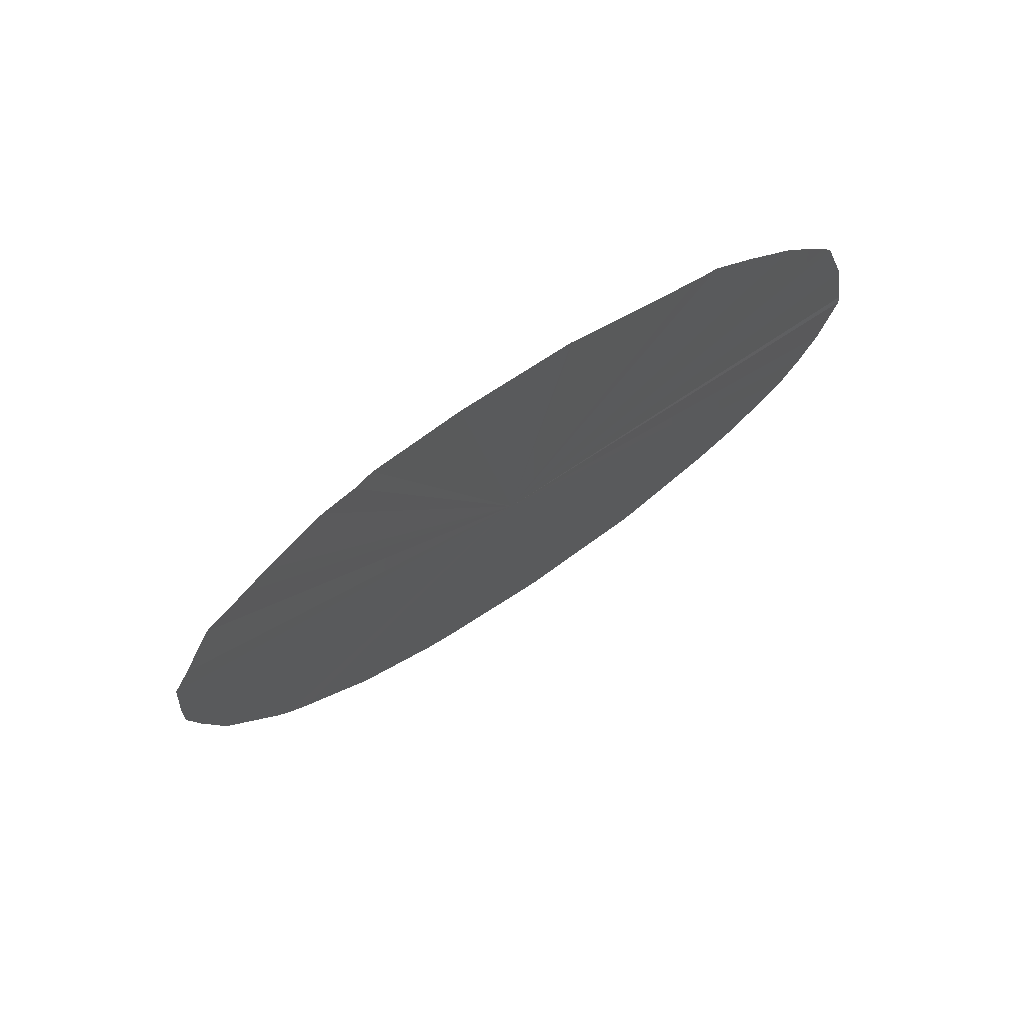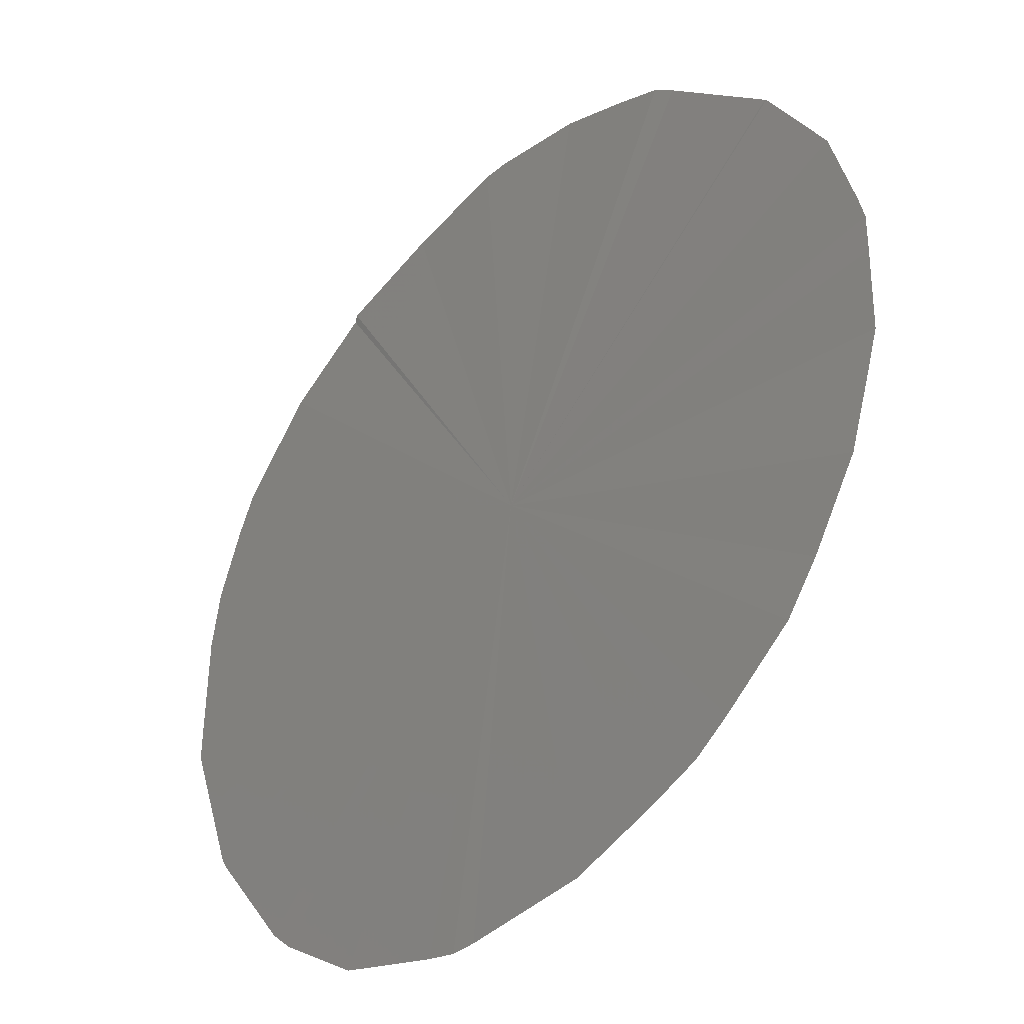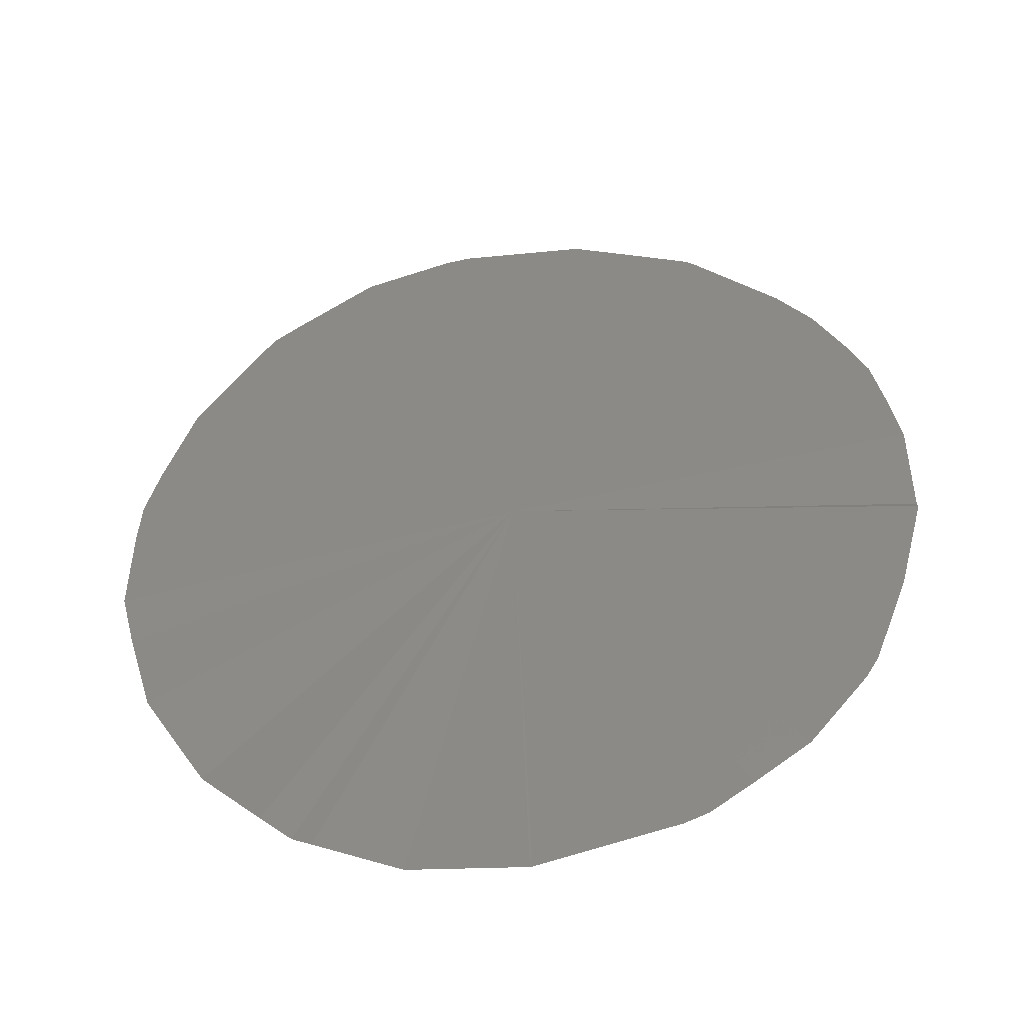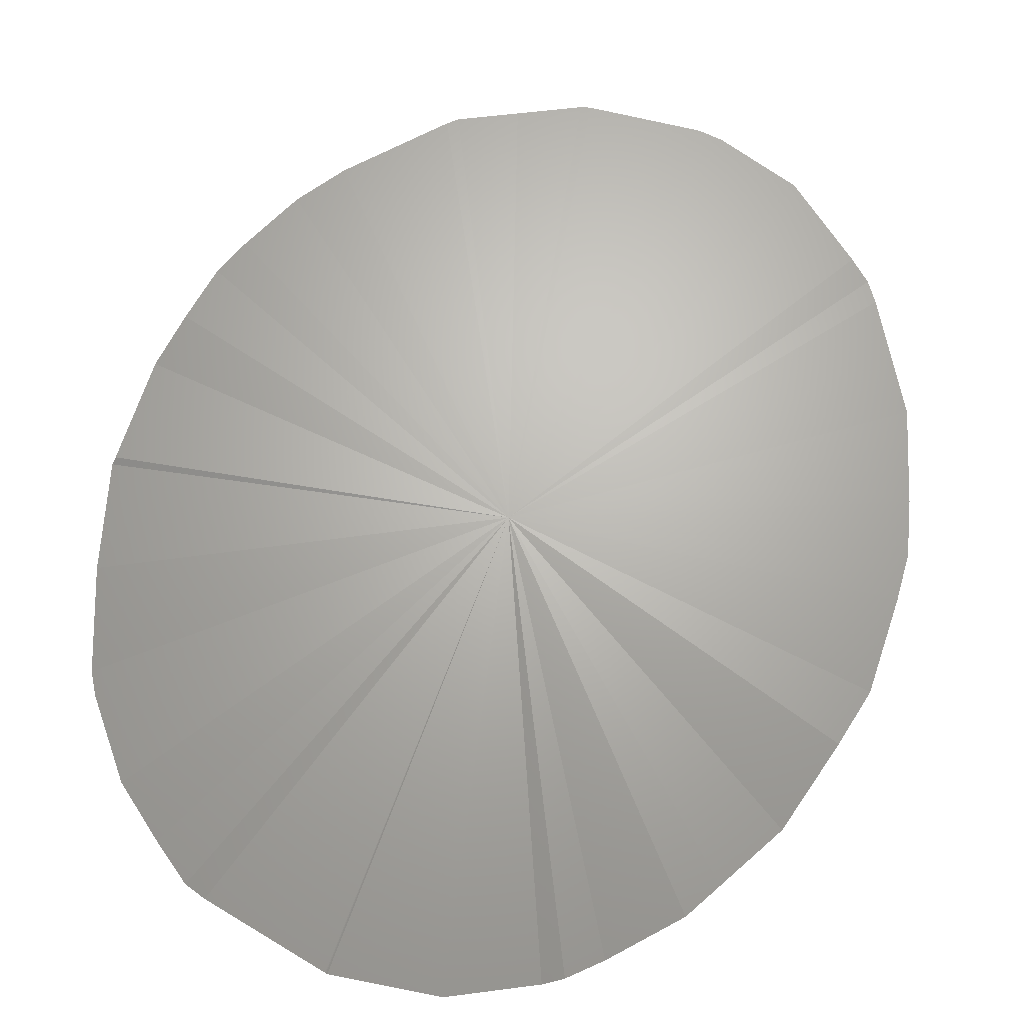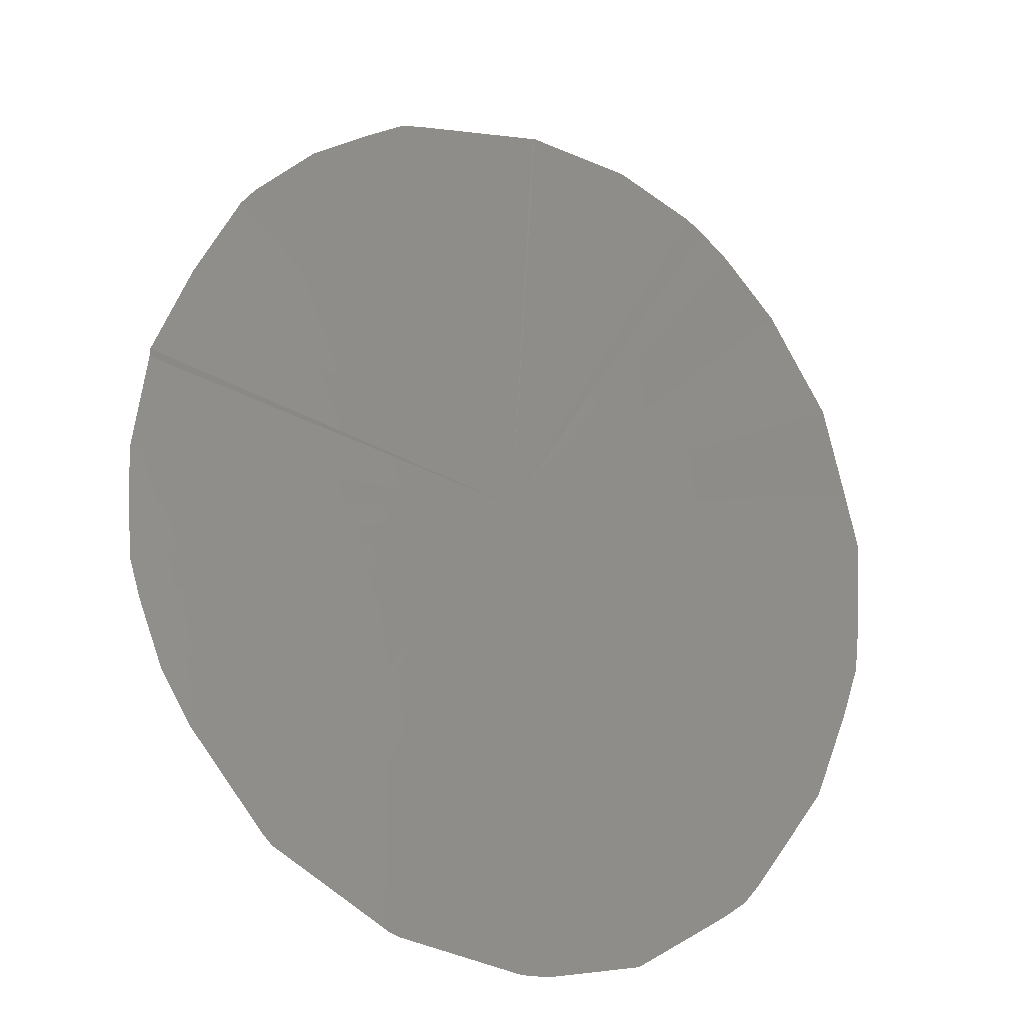
<metadata>
{"format":"stl","ext":"stl","renderer":"f3d","projection":"perspective","resolution":1024,"background":"white","views":[{"elev":40.8,"azim":-21.3,"up":"+Z"},{"elev":11.2,"azim":-116.8,"up":"+Z"},{"elev":4.3,"azim":-9.0,"up":"+Y"},{"elev":-79.4,"azim":149.1,"up":"+Y"},{"elev":1.7,"azim":174.6,"up":"+Z"}]}
</metadata>
<code>
# stl→obj: 38 verts, 42 faces
v -184.7 28.05 999.5
v -184.4 27.85 1000
v -184.7 28.07 999.5
v -184.8 27.96 999.6
v -184.8 27.88 999.7
v -184.9 27.84 999.8
v -184.9 27.81 999.8
v -184.9 27.73 999.9
v -184.9 27.69 1000
v -184.9 27.63 1000
v -184.8 27.58 1000
v -184.8 27.55 1000
v -184.7 27.52 1000
v -184.7 27.51 1000
v -184.7 27.5 1000
v -184.6 27.49 1000
v -184.4 27.5 1001
v -184.3 27.54 1001
v -184.2 27.55 1001
v -184.2 27.58 1001
v -184.1 27.62 1001
v -184 27.68 1000
v -184 27.7 1000
v -183.9 27.78 1000
v -183.9 27.87 1000
v -183.9 27.95 1000
v -183.9 27.99 1000
v -183.9 28.03 1000
v -183.9 28.06 999.9
v -183.9 28.1 999.8
v -184 28.13 999.8
v -184 28.18 999.6
v -184.1 28.19 999.6
v -184.1 28.2 999.6
v -184.2 28.21 999.5
v -184.4 28.19 999.4
v -184.5 28.15 999.4
v -184.6 28.09 999.5
f 1 2 3
f 4 2 1
f 5 2 4
f 6 2 5
f 7 2 6
f 8 2 7
f 9 2 8
f 10 2 9
f 11 2 10
f 12 2 11
f 13 2 12
f 14 2 13
f 15 2 14
f 16 2 15
f 17 2 16
f 17 2 17
f 17 2 17
f 18 2 17
f 19 2 18
f 20 2 19
f 21 2 20
f 22 2 21
f 23 2 22
f 24 2 23
f 25 2 24
f 25 2 25
f 26 2 25
f 27 2 26
f 28 2 27
f 29 2 28
f 30 2 29
f 31 2 30
f 32 2 31
f 33 2 32
f 34 2 33
f 35 2 34
f 35 2 35
f 36 2 35
f 36 2 36
f 37 2 36
f 38 2 37
f 3 2 38

</code>
